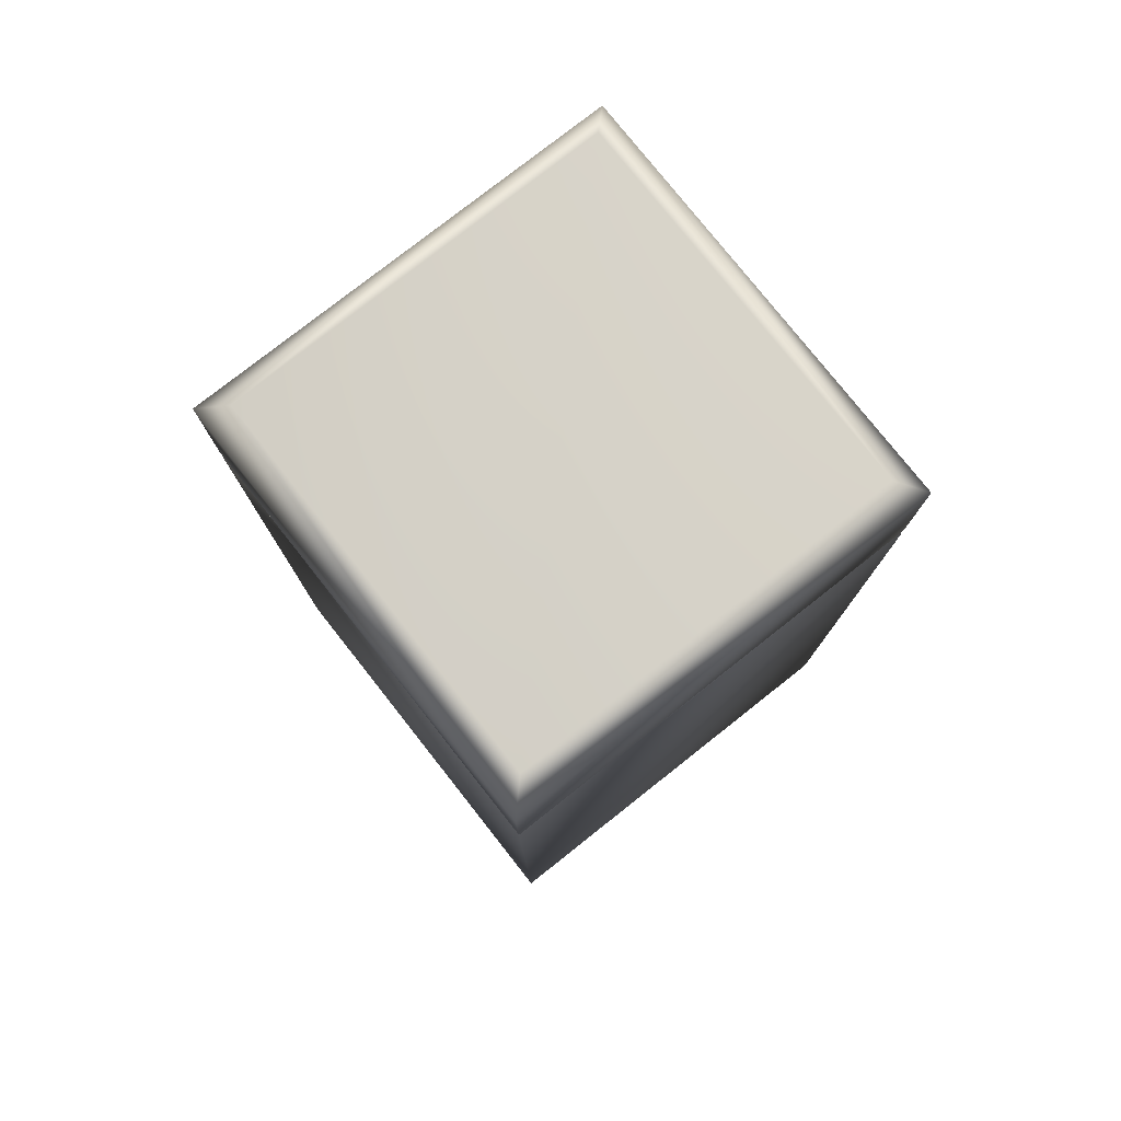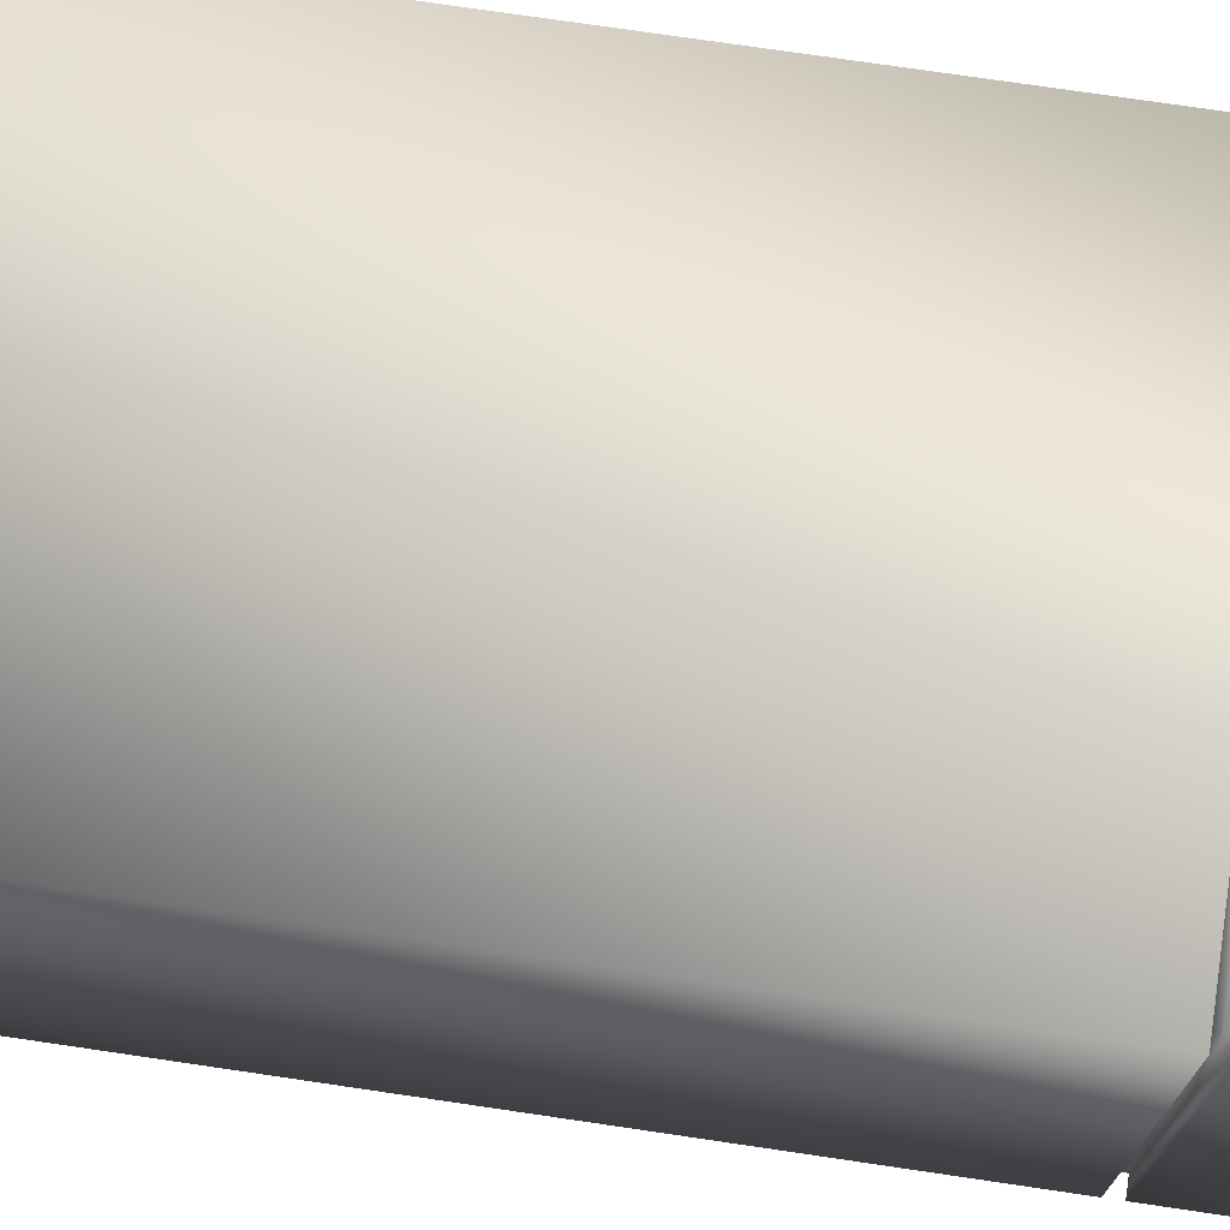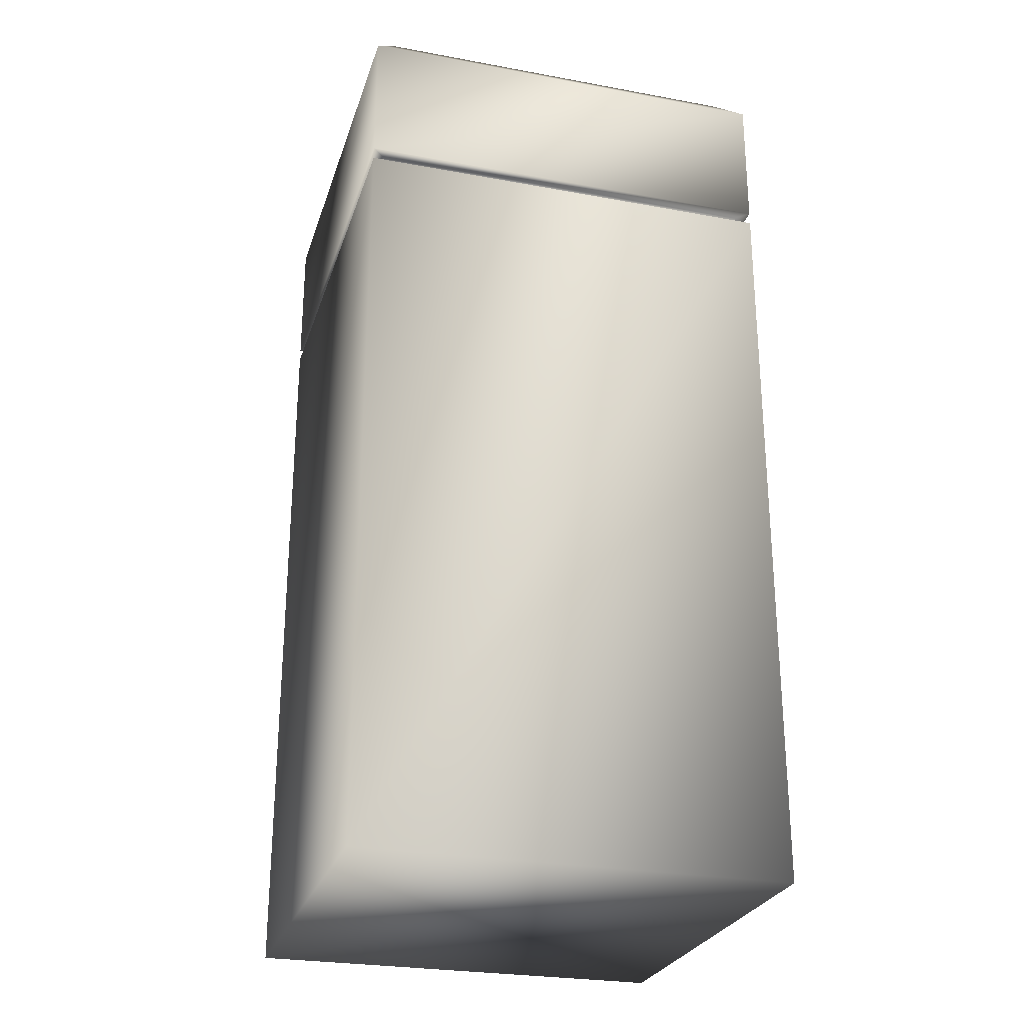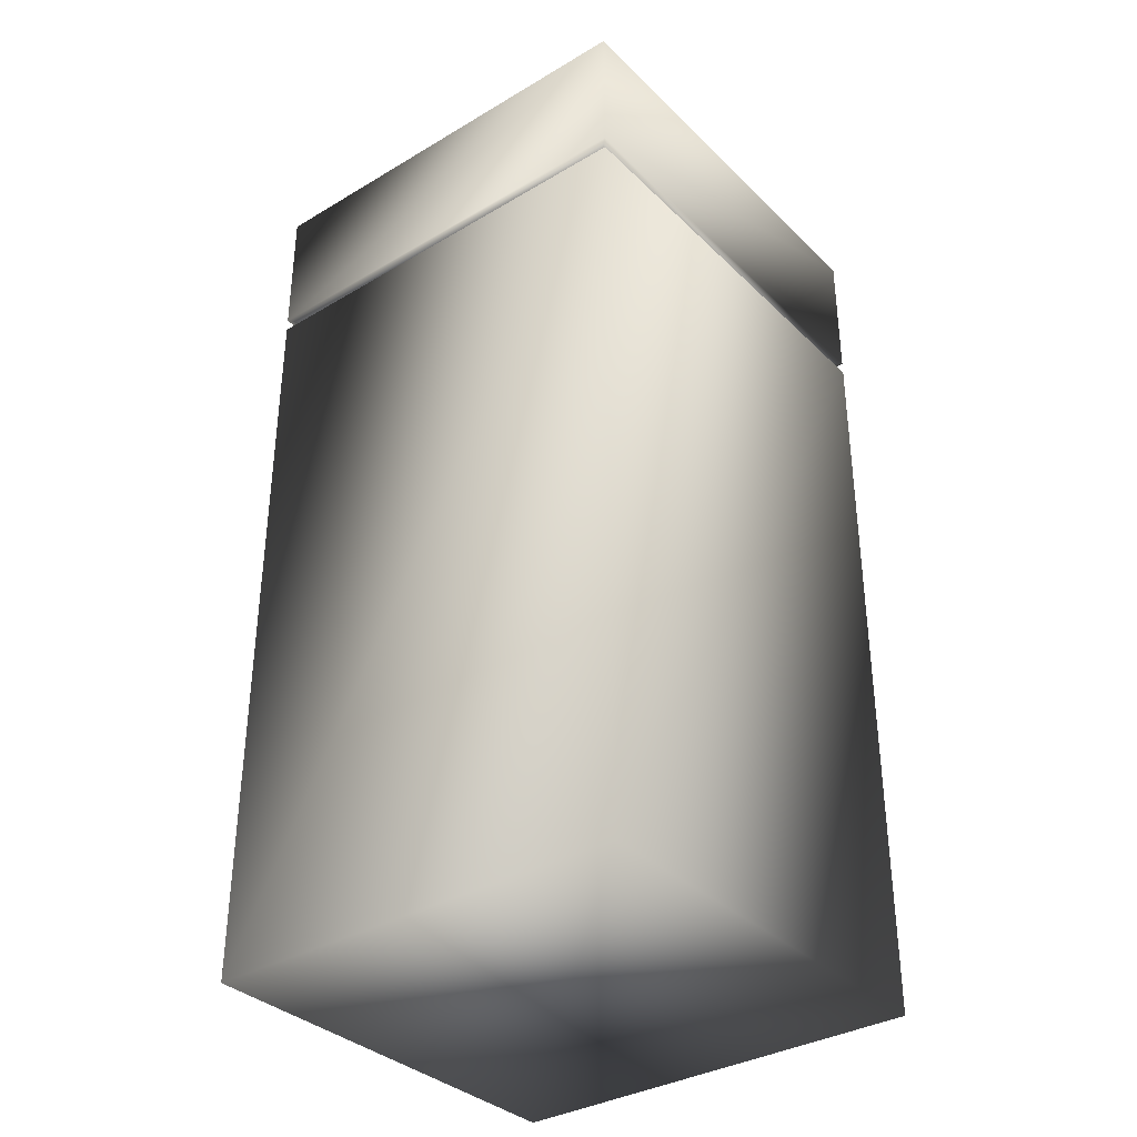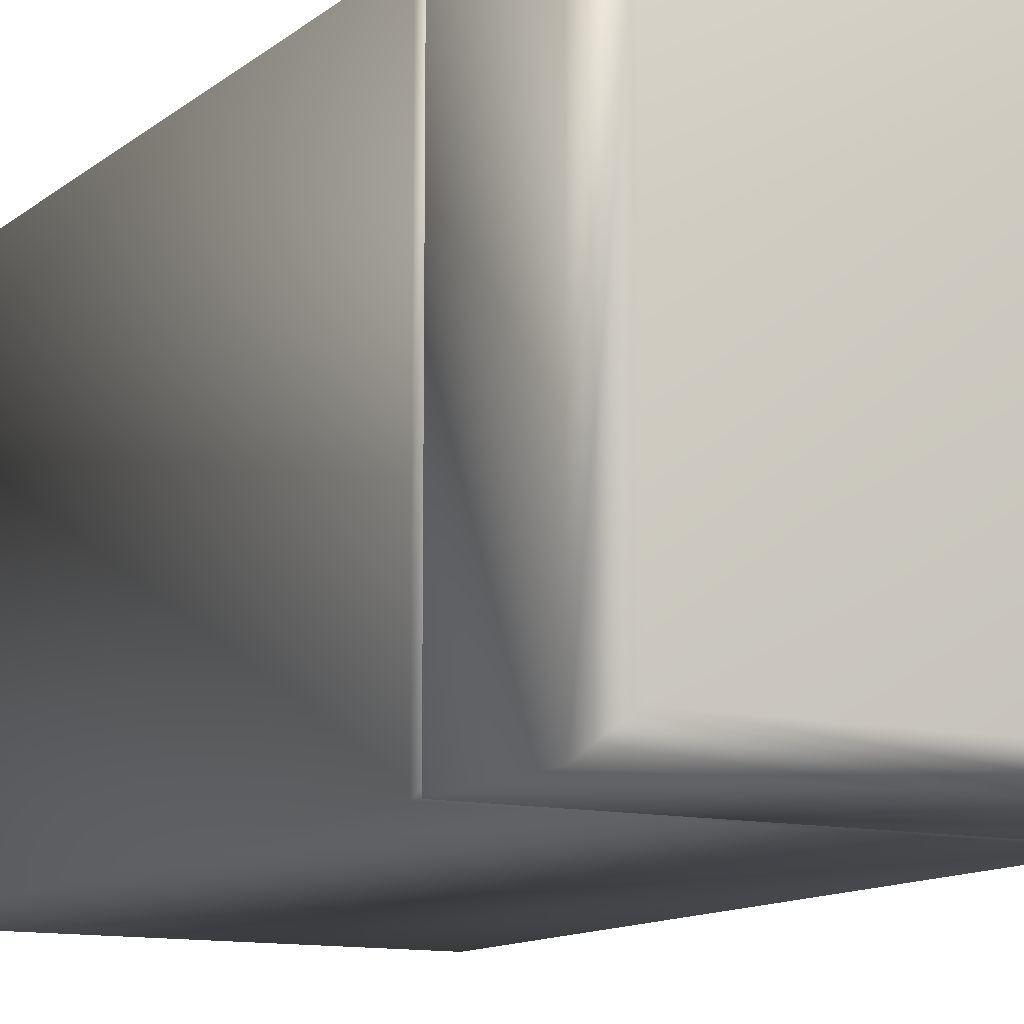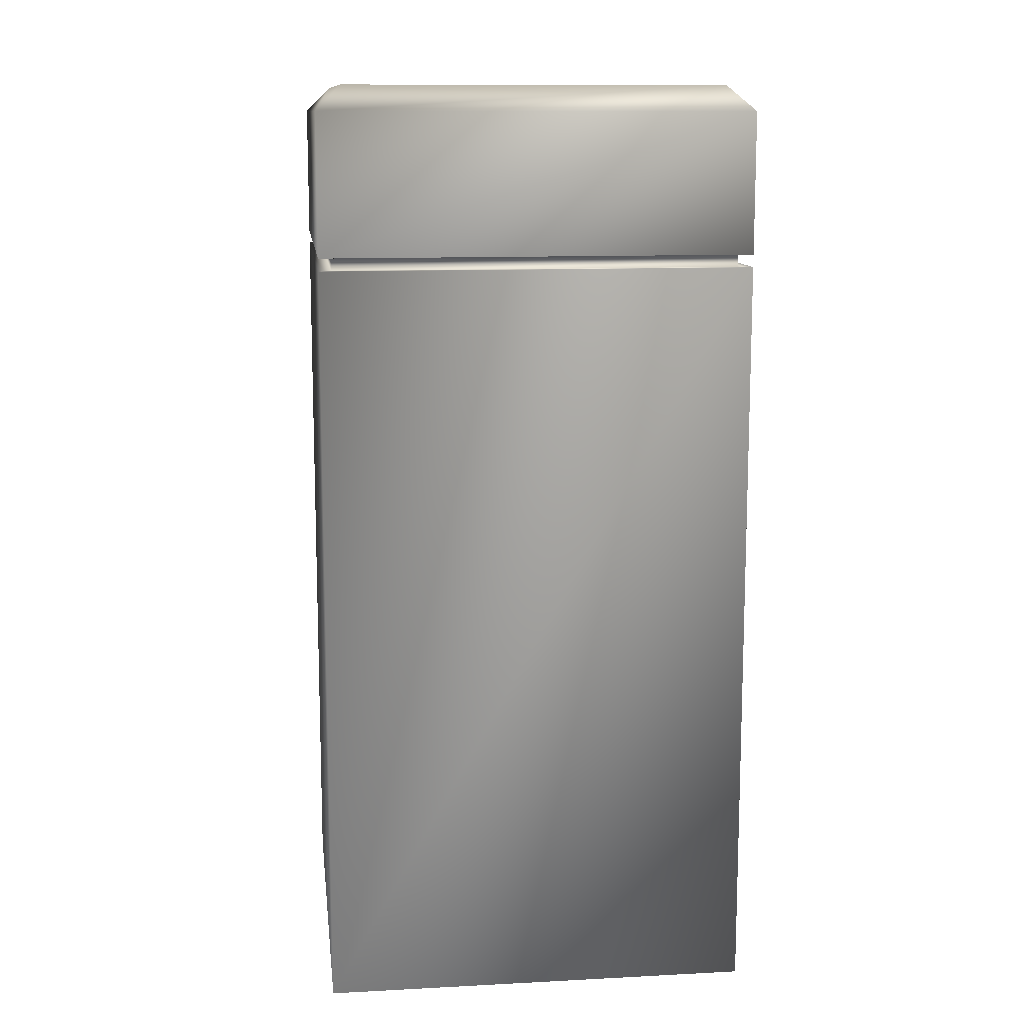
<metadata>
{"format":"obj","ext":"obj","renderer":"f3d","projection":"perspective","resolution":1024,"background":"white","views":[{"elev":78.2,"azim":141.7,"up":"+Y"},{"elev":74.4,"azim":98.4,"up":"+Z"},{"elev":-26.6,"azim":163.9,"up":"+Y"},{"elev":-35.0,"azim":38.3,"up":"+Y"},{"elev":-11.6,"azim":151.1,"up":"+Z"},{"elev":11.9,"azim":-7.0,"up":"+Y"}]}
</metadata>
<code>
v -21.87 -0.3125 -206.2
v -21.87 -0.3125 -207.6
v -20.45 -0.3125 -206.2
v -20.45 -0.3125 -207.6
v -20.45 2.167 -206.2
v -20.49 2.167 -206.3
v -21.87 2.167 -206.2
v -21.83 2.167 -206.3
v -21.83 2.167 -207.6
v -20.45 2.167 -207.6
v -20.49 2.167 -207.6
v -21.87 2.167 -207.6
v -21.83 2.208 -206.3
v -20.49 2.208 -206.3
v -21.83 2.208 -207.6
v -20.49 2.208 -207.6
v -20.45 2.667 -207.6
v -21.87 2.667 -207.6
v -20.53 2.75 -207.6
v -21.78 2.75 -207.6
v -21.87 2.208 -206.2
v -21.87 2.667 -206.2
v -21.87 2.208 -207.6
v -20.45 2.208 -207.6
v -20.45 2.208 -206.2
v -20.45 2.667 -206.2
v -20.53 2.75 -206.3
v -21.78 2.75 -206.3
f 1 2 3
f 3 2 4
f 5 6 7
f 7 6 8
f 7 8 9
f 5 10 6
f 6 10 11
f 11 10 12
f 11 12 9
f 9 12 7
f 3 5 1
f 1 5 7
f 4 10 3
f 3 10 5
f 1 7 2
f 2 7 12
f 2 12 4
f 4 12 10
f 13 8 14
f 14 8 6
f 15 9 13
f 13 9 8
f 9 15 11
f 11 15 16
f 11 16 6
f 6 16 14
f 17 18 19
f 19 18 20
f 21 22 23
f 23 22 18
f 23 18 24
f 24 18 17
f 24 17 25
f 25 17 26
f 26 17 27
f 27 17 19
f 28 20 22
f 22 20 18
f 20 28 19
f 19 28 27
f 28 22 27
f 27 22 26
f 25 26 21
f 21 26 22
f 24 16 23
f 23 16 15
f 23 15 13
f 24 25 16
f 16 25 14
f 14 25 21
f 14 21 13
f 13 21 23

</code>
